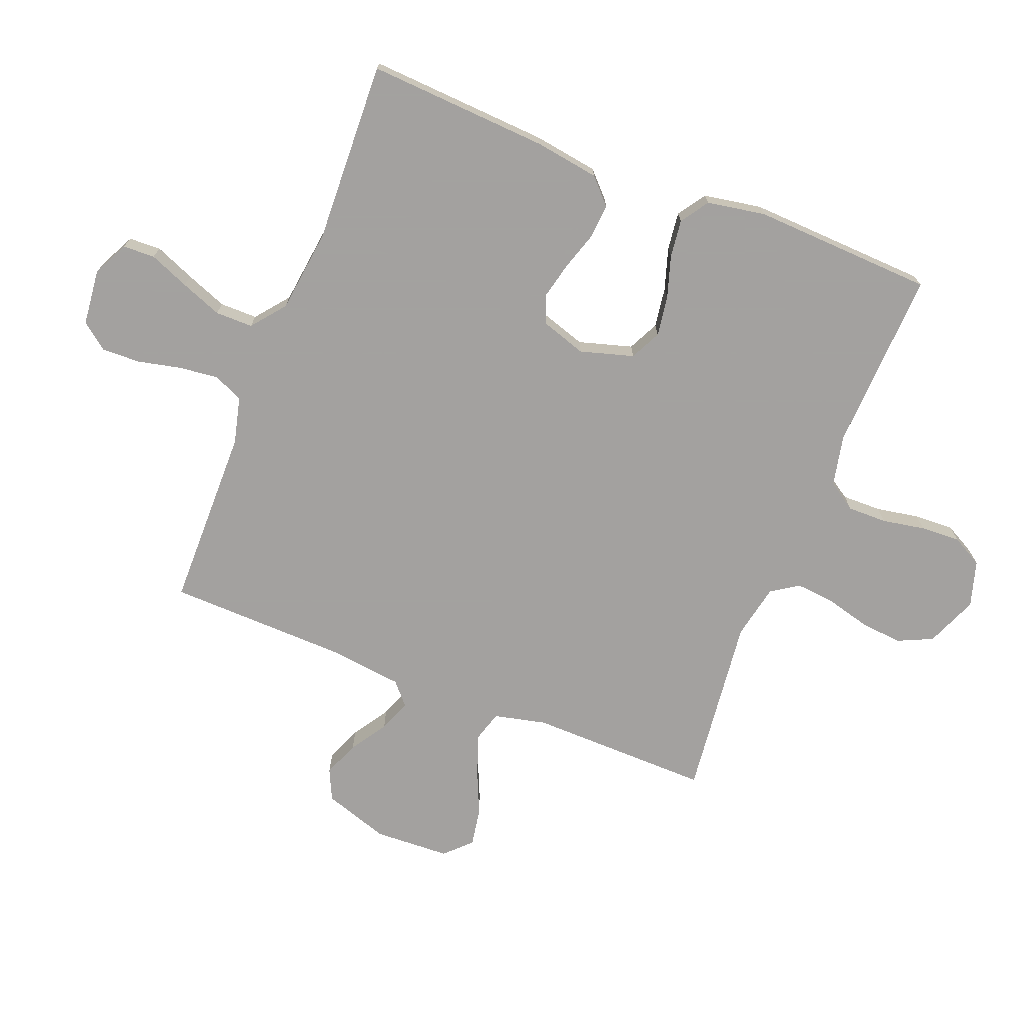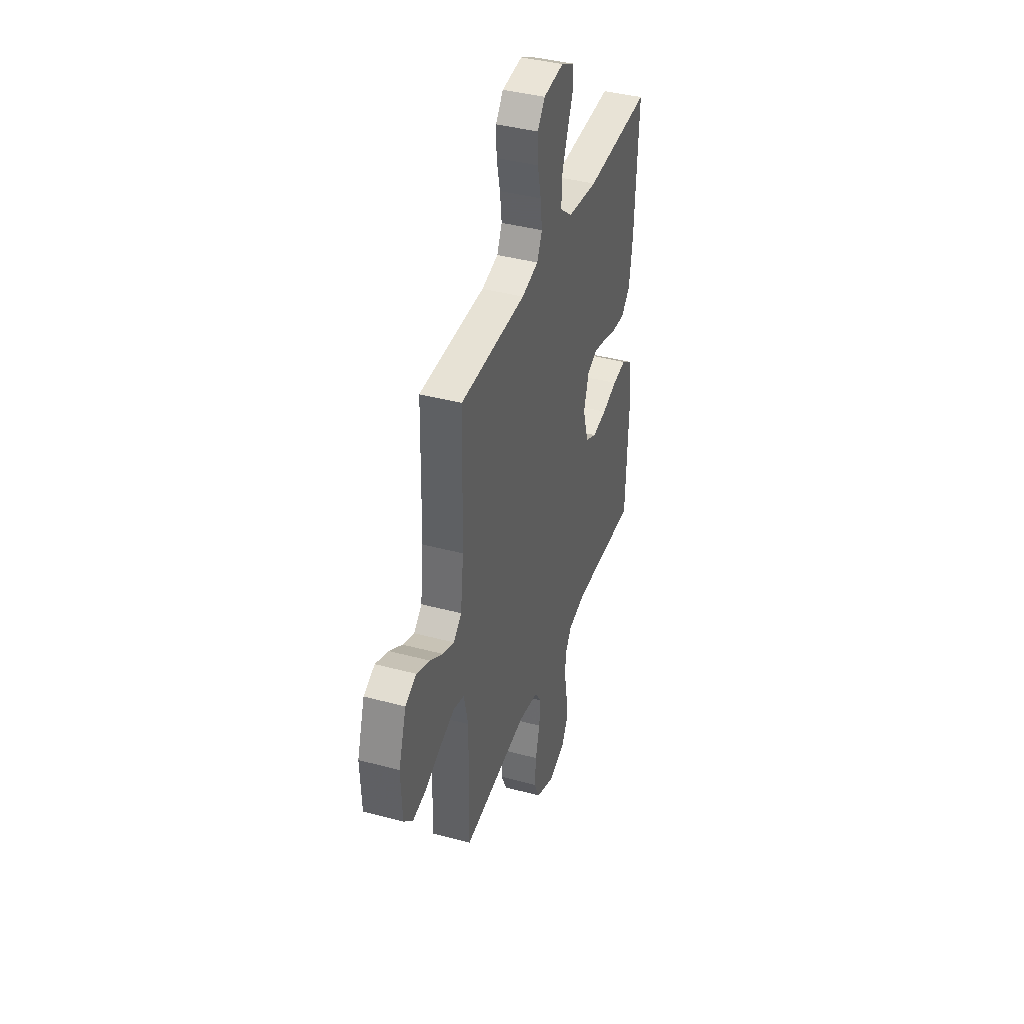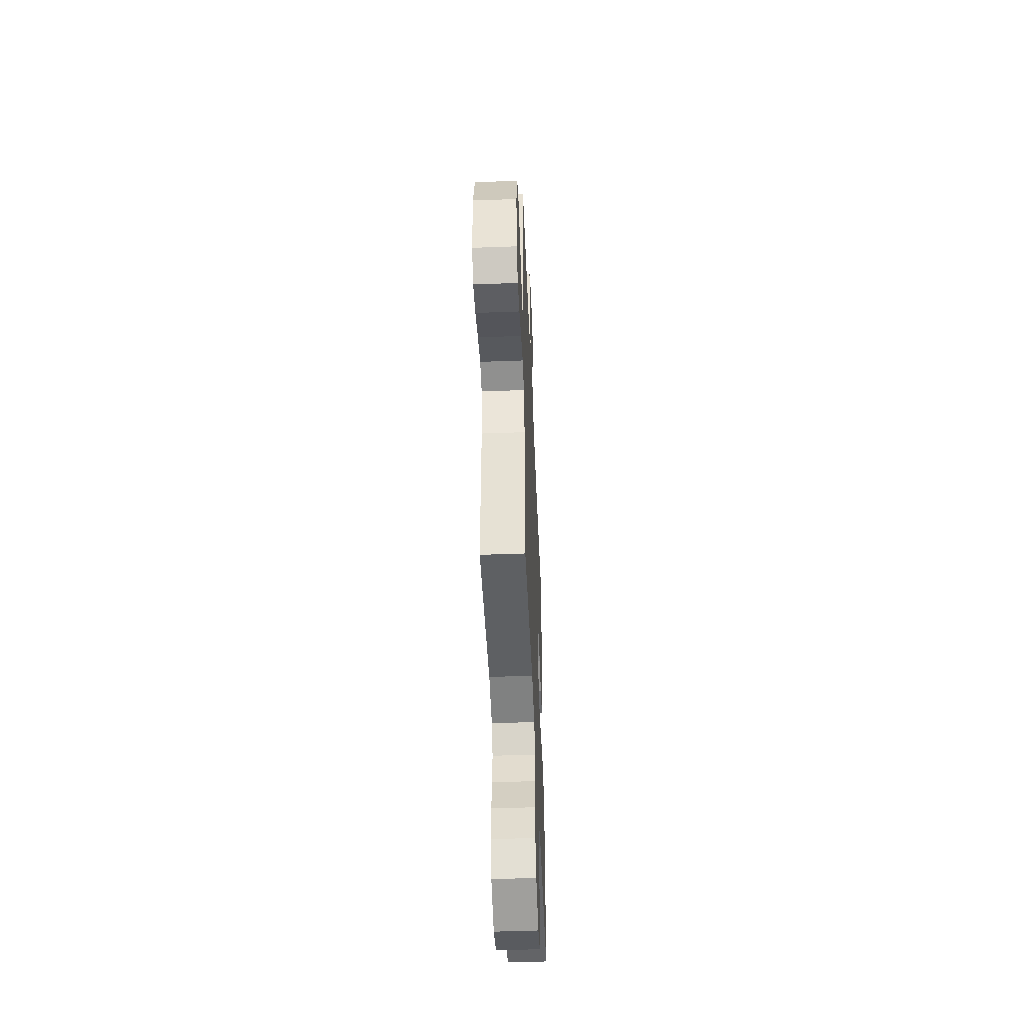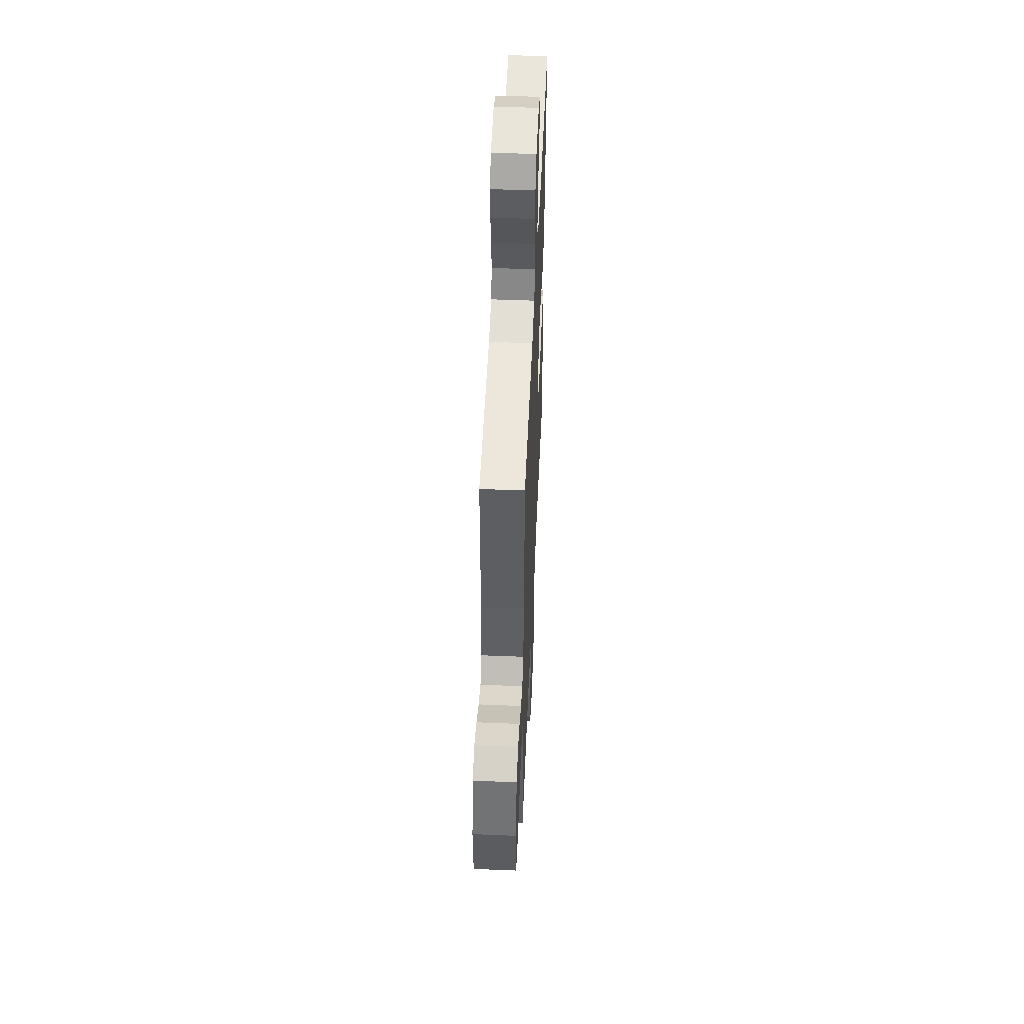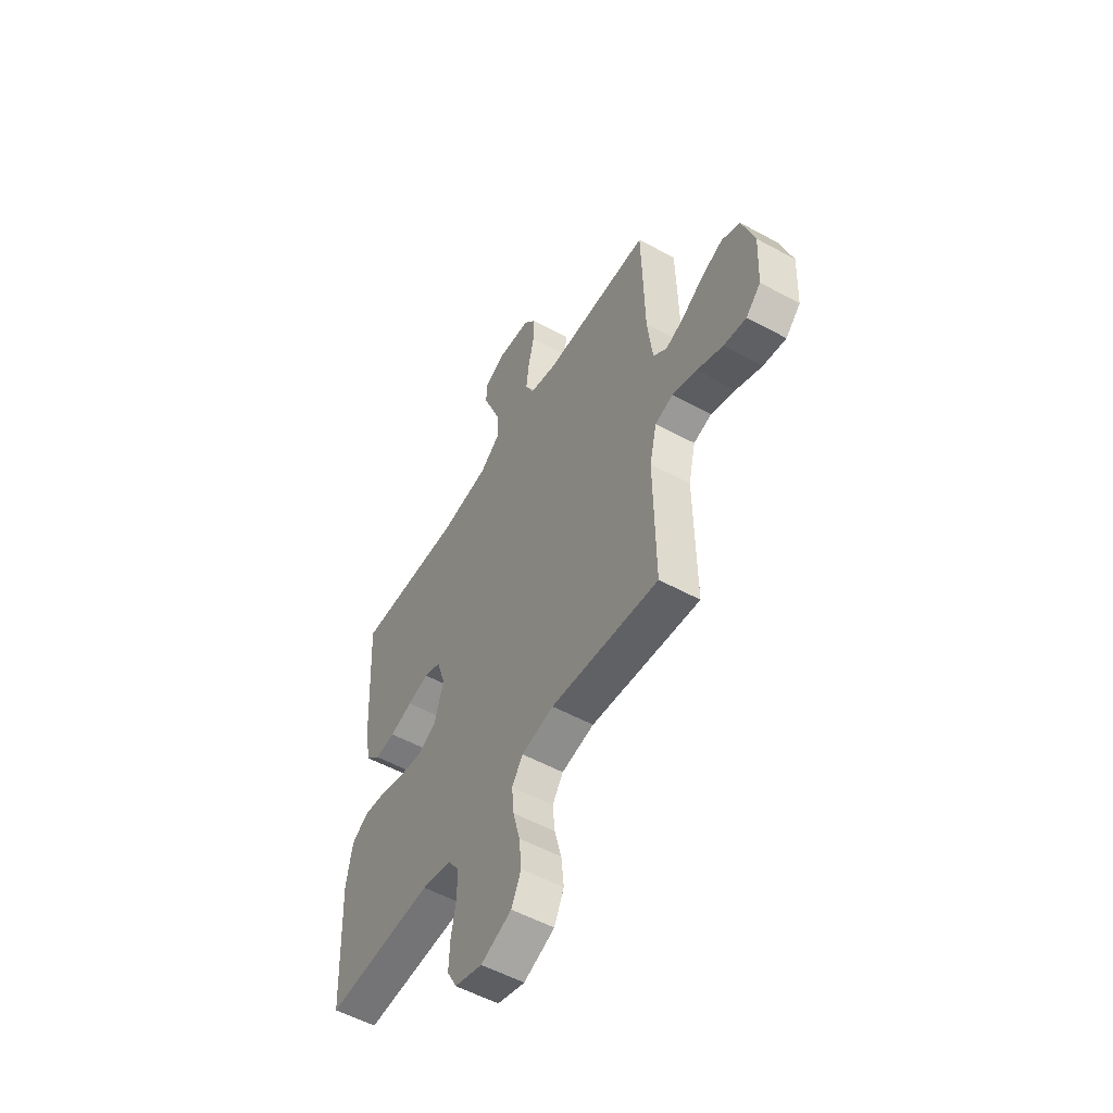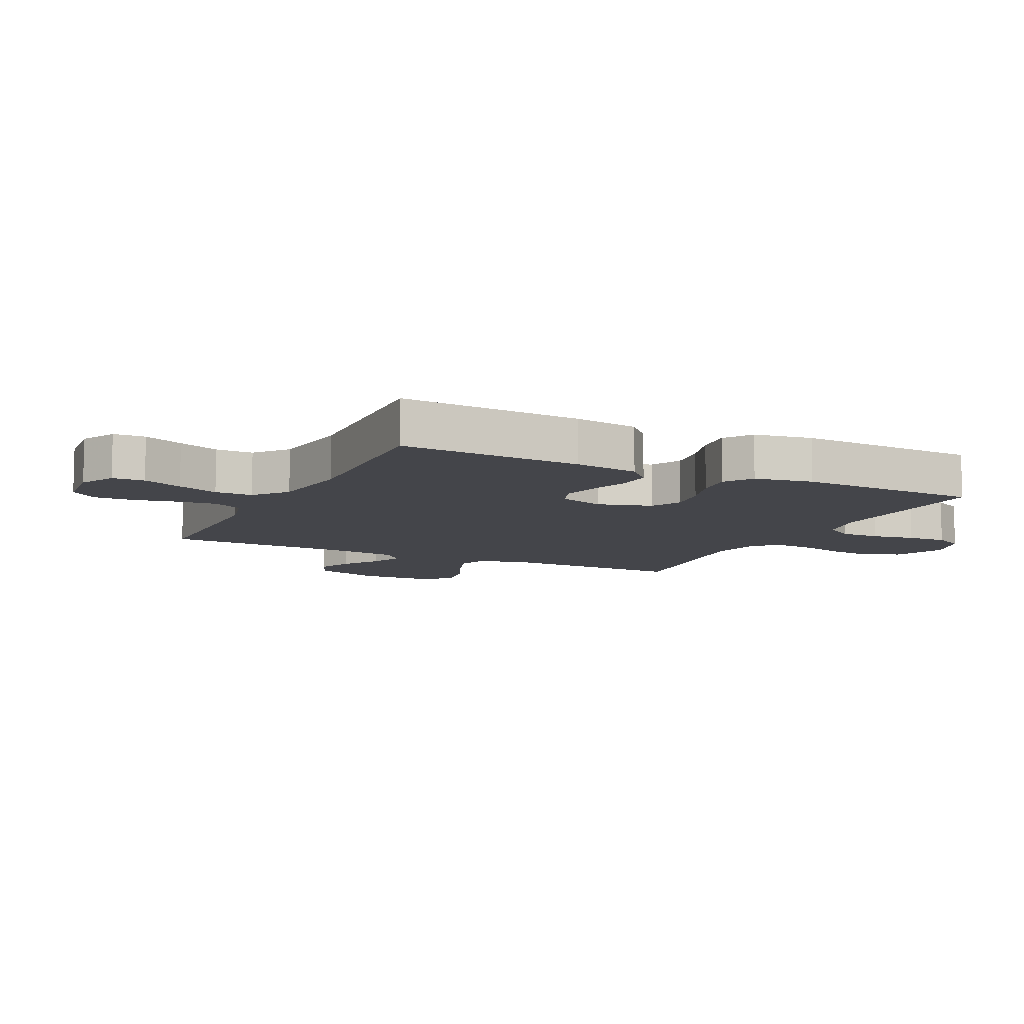
<metadata>
{"format":"obj","ext":"obj","renderer":"f3d","projection":"perspective","resolution":1024,"background":"white","views":[{"elev":-72.3,"azim":68.4,"up":"+Y"},{"elev":39.6,"azim":-71.5,"up":"+Z"},{"elev":-49.0,"azim":-87.6,"up":"+Z"},{"elev":52.0,"azim":-87.5,"up":"+Z"},{"elev":-54.2,"azim":-120.1,"up":"+Z"},{"elev":-9.3,"azim":63.8,"up":"+Y"}]}
</metadata>
<code>
v -0.5 0.07 -0.5
v -0.496 0.07 -0.2
v -0.516 0.07 -0.114
v -0.566 0.07 -0.099
v -0.634 0.07 -0.123
v -0.706 0.07 -0.155
v -0.769 0.07 -0.166
v -0.81 0.07 -0.125
v -0.816 0.07 0
v -0.781 0.07 0.108
v -0.73 0.07 0.132
v -0.671 0.07 0.108
v -0.611 0.07 0.069
v -0.558 0.07 0.048
v -0.521 0.07 0.081
v -0.507 0.07 0.2
v -0.5 0.07 0.5
v -0.2 0.07 0.504
v -0.124 0.07 0.523
v -0.101 0.07 0.572
v -0.109 0.07 0.638
v -0.125 0.07 0.709
v -0.127 0.07 0.772
v -0.093 0.07 0.816
v 0 0.07 0.826
v 0.058 0.07 0.797
v 0.06 0.07 0.744
v 0.033 0.07 0.678
v 0.007 0.07 0.61
v 0.007 0.07 0.548
v 0.062 0.07 0.504
v 0.2 0.07 0.487
v 0.5 0.07 0.5
v 0.483 0.07 0.2
v 0.467 0.07 0.094
v 0.426 0.07 0.055
v 0.369 0.07 0.059
v 0.306 0.07 0.079
v 0.246 0.07 0.093
v 0.199 0.07 0.075
v 0.175 0.07 0
v 0.201 0.07 -0.088
v 0.252 0.07 -0.113
v 0.318 0.07 -0.103
v 0.387 0.07 -0.081
v 0.45 0.07 -0.073
v 0.496 0.07 -0.104
v 0.513 0.07 -0.2
v 0.5 0.07 -0.5
v 0.2 0.07 -0.488
v 0.117 0.07 -0.506
v 0.086 0.07 -0.553
v 0.087 0.07 -0.618
v 0.1 0.07 -0.689
v 0.103 0.07 -0.755
v 0.076 0.07 -0.805
v 0 0.07 -0.828
v -0.085 0.07 -0.793
v -0.112 0.07 -0.735
v -0.105 0.07 -0.665
v -0.086 0.07 -0.592
v -0.08 0.07 -0.528
v -0.11 0.07 -0.483
v -0.2 0.07 -0.465
v -0.5 0 -0.5
v -0.496 0 -0.2
v -0.516 0 -0.114
v -0.566 0 -0.099
v -0.634 0 -0.123
v -0.706 0 -0.155
v -0.769 0 -0.166
v -0.81 0 -0.125
v -0.816 0 0
v -0.781 0 0.108
v -0.73 0 0.132
v -0.671 0 0.108
v -0.611 0 0.069
v -0.558 0 0.048
v -0.521 0 0.081
v -0.507 0 0.2
v -0.5 0 0.5
v -0.2 0 0.504
v -0.124 0 0.523
v -0.101 0 0.572
v -0.109 0 0.638
v -0.125 0 0.709
v -0.127 0 0.772
v -0.093 0 0.816
v 0 0 0.826
v 0.058 0 0.797
v 0.06 0 0.744
v 0.033 0 0.678
v 0.007 0 0.61
v 0.007 0 0.548
v 0.062 0 0.504
v 0.2 0 0.487
v 0.5 0 0.5
v 0.483 0 0.2
v 0.467 0 0.094
v 0.426 0 0.055
v 0.369 0 0.059
v 0.306 0 0.079
v 0.246 0 0.093
v 0.199 0 0.075
v 0.175 0 0
v 0.201 0 -0.088
v 0.252 0 -0.113
v 0.318 0 -0.103
v 0.387 0 -0.081
v 0.45 0 -0.073
v 0.496 0 -0.104
v 0.513 0 -0.2
v 0.5 0 -0.5
v 0.2 0 -0.488
v 0.117 0 -0.506
v 0.086 0 -0.553
v 0.087 0 -0.618
v 0.1 0 -0.689
v 0.103 0 -0.755
v 0.076 0 -0.805
v 0 0 -0.828
v -0.085 0 -0.793
v -0.112 0 -0.735
v -0.105 0 -0.665
v -0.086 0 -0.592
v -0.08 0 -0.528
v -0.11 0 -0.483
v -0.2 0 -0.465
f 58 59 60 61
f 58 61 62
f 57 58 62
f 56 57 62
f 53 54 55 56
f 52 53 56 62
f 51 52 62 63
f 47 48 49 50
f 44 45 46 47
f 43 44 47 50
f 42 43 50 51
f 35 36 37 38
f 35 38 39
f 32 33 34 35
f 31 32 35 39
f 30 31 39 40
f 25 26 27 28
f 25 28 29
f 24 25 29 30
f 21 22 23 24
f 20 21 24 30
f 16 17 18
f 15 16 18 19
f 10 11 12 13
f 10 13 14
f 9 10 14
f 8 9 14
f 5 6 7 8
f 4 5 8 14
f 3 4 14 15
f 64 1 2
f 41 42 51 63
f 19 20 30 40
f 40 41 63 64
f 15 19 40 64
f 2 3 15 64
f 125 124 123 122
f 126 125 122
f 126 122 121
f 126 121 120
f 120 119 118 117
f 126 120 117 116
f 127 126 116 115
f 114 113 112 111
f 111 110 109 108
f 114 111 108 107
f 115 114 107 106
f 102 101 100 99
f 103 102 99
f 99 98 97 96
f 103 99 96 95
f 104 103 95 94
f 92 91 90 89
f 93 92 89
f 94 93 89 88
f 88 87 86 85
f 94 88 85 84
f 82 81 80
f 83 82 80 79
f 77 76 75 74
f 78 77 74
f 78 74 73
f 78 73 72
f 72 71 70 69
f 78 72 69 68
f 79 78 68 67
f 66 65 128
f 127 115 106 105
f 104 94 84 83
f 128 127 105 104
f 128 104 83 79
f 128 79 67 66
f 1 65 66 2
f 2 66 67 3
f 3 67 68 4
f 4 68 69 5
f 5 69 70 6
f 6 70 71 7
f 7 71 72 8
f 8 72 73 9
f 9 73 74 10
f 10 74 75 11
f 11 75 76 12
f 12 76 77 13
f 13 77 78 14
f 14 78 79 15
f 15 79 80 16
f 16 80 81 17
f 17 81 82 18
f 18 82 83 19
f 19 83 84 20
f 20 84 85 21
f 21 85 86 22
f 22 86 87 23
f 23 87 88 24
f 24 88 89 25
f 25 89 90 26
f 26 90 91 27
f 27 91 92 28
f 28 92 93 29
f 29 93 94 30
f 30 94 95 31
f 31 95 96 32
f 32 96 97 33
f 33 97 98 34
f 34 98 99 35
f 35 99 100 36
f 36 100 101 37
f 37 101 102 38
f 38 102 103 39
f 39 103 104 40
f 40 104 105 41
f 41 105 106 42
f 42 106 107 43
f 43 107 108 44
f 44 108 109 45
f 45 109 110 46
f 46 110 111 47
f 47 111 112 48
f 48 112 113 49
f 49 113 114 50
f 50 114 115 51
f 51 115 116 52
f 52 116 117 53
f 53 117 118 54
f 54 118 119 55
f 55 119 120 56
f 56 120 121 57
f 57 121 122 58
f 58 122 123 59
f 59 123 124 60
f 60 124 125 61
f 61 125 126 62
f 62 126 127 63
f 63 127 128 64
f 64 128 65 1

</code>
